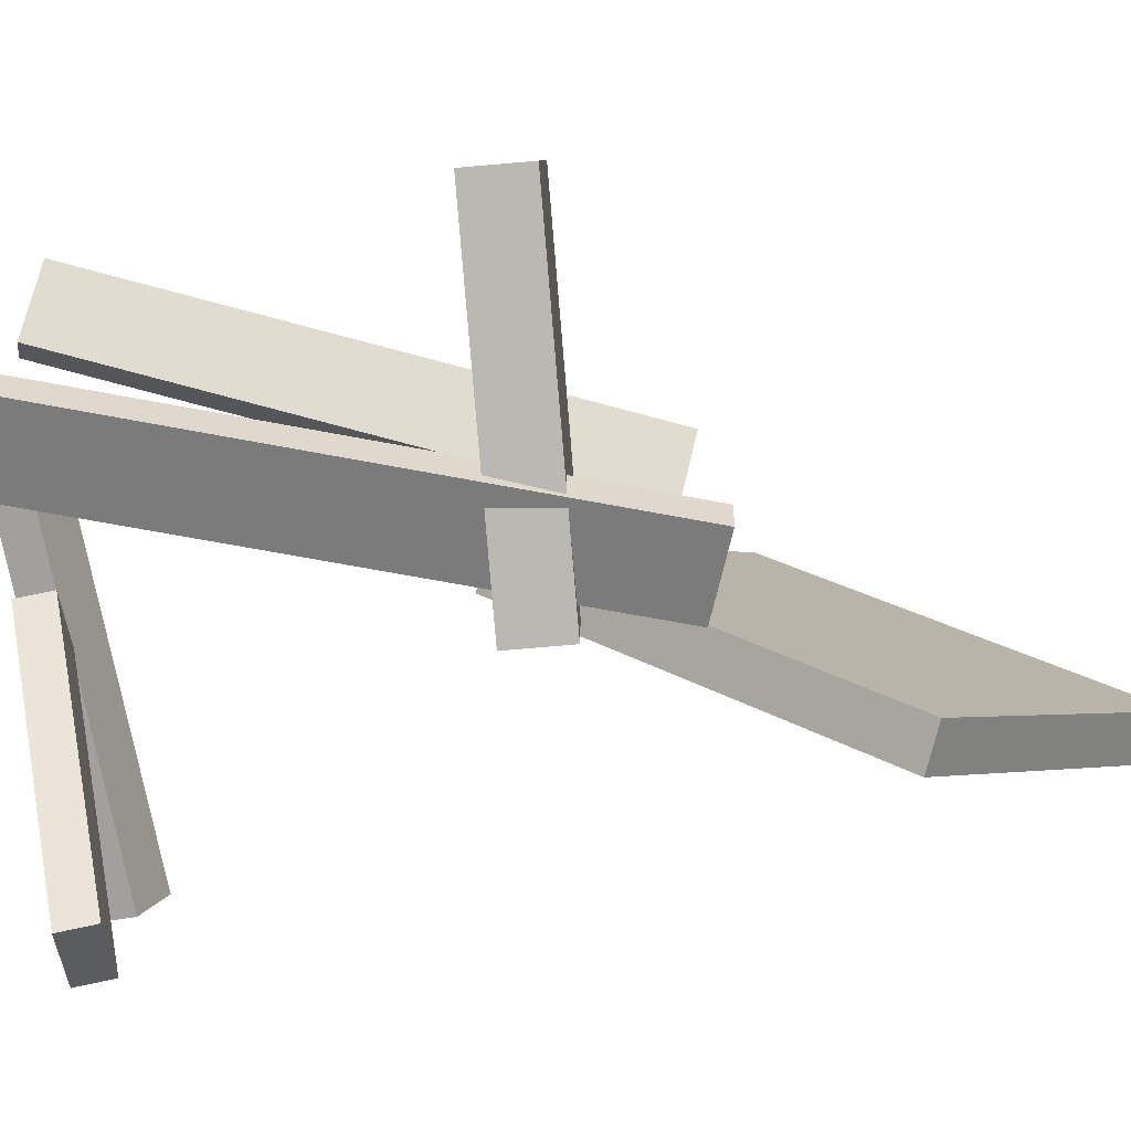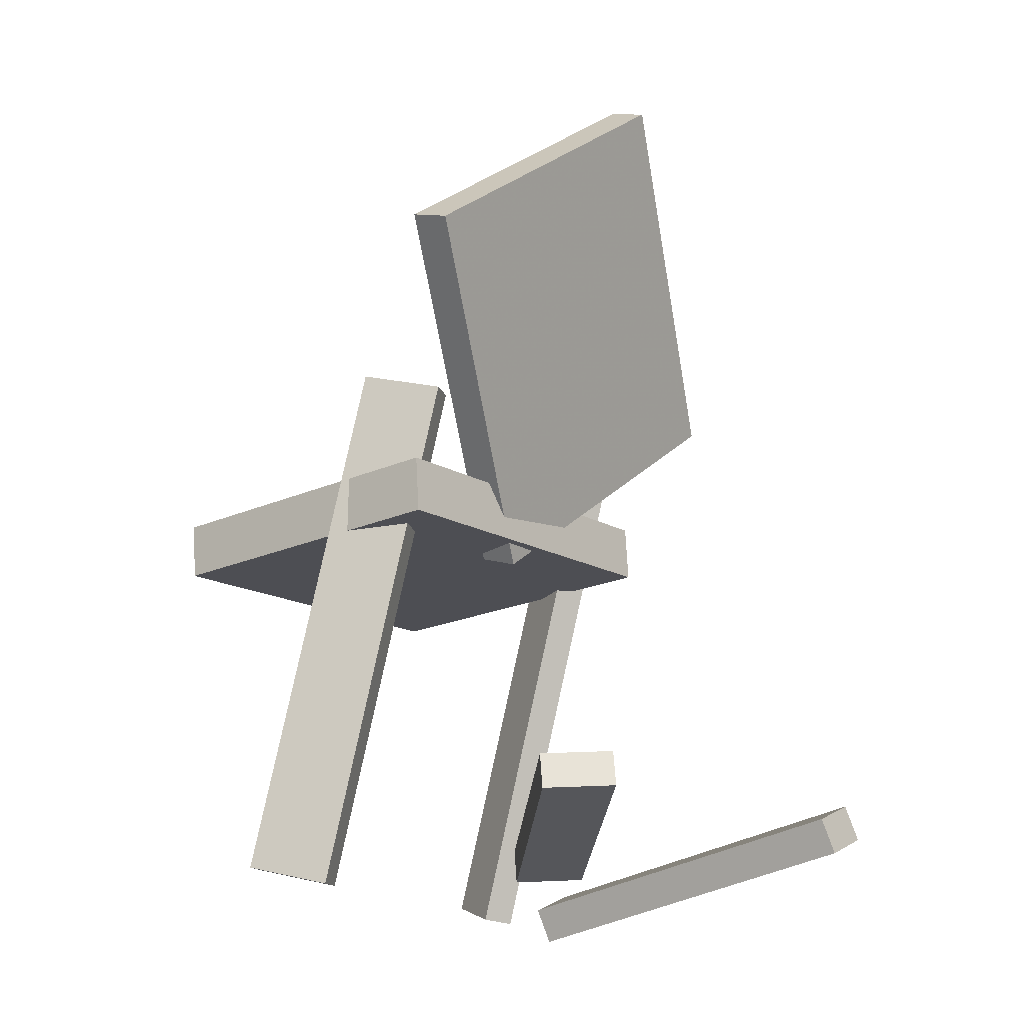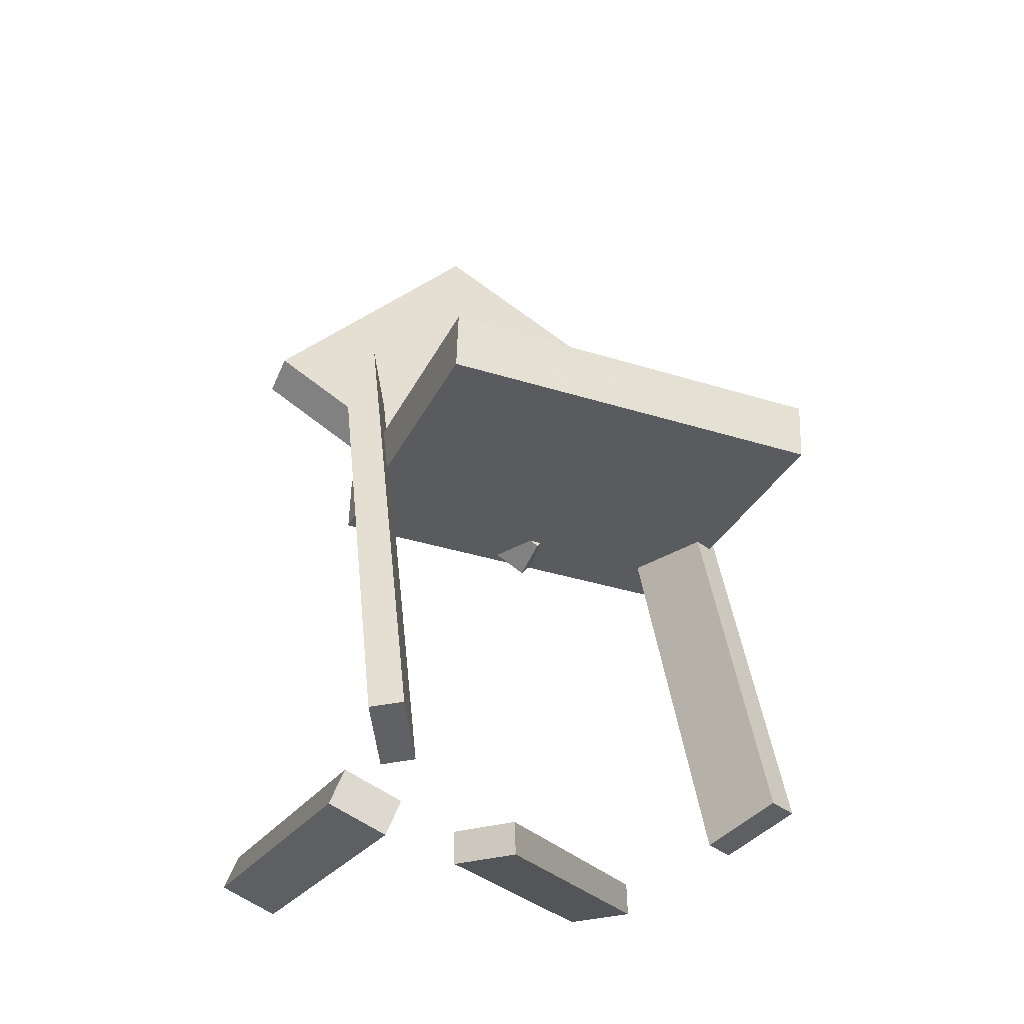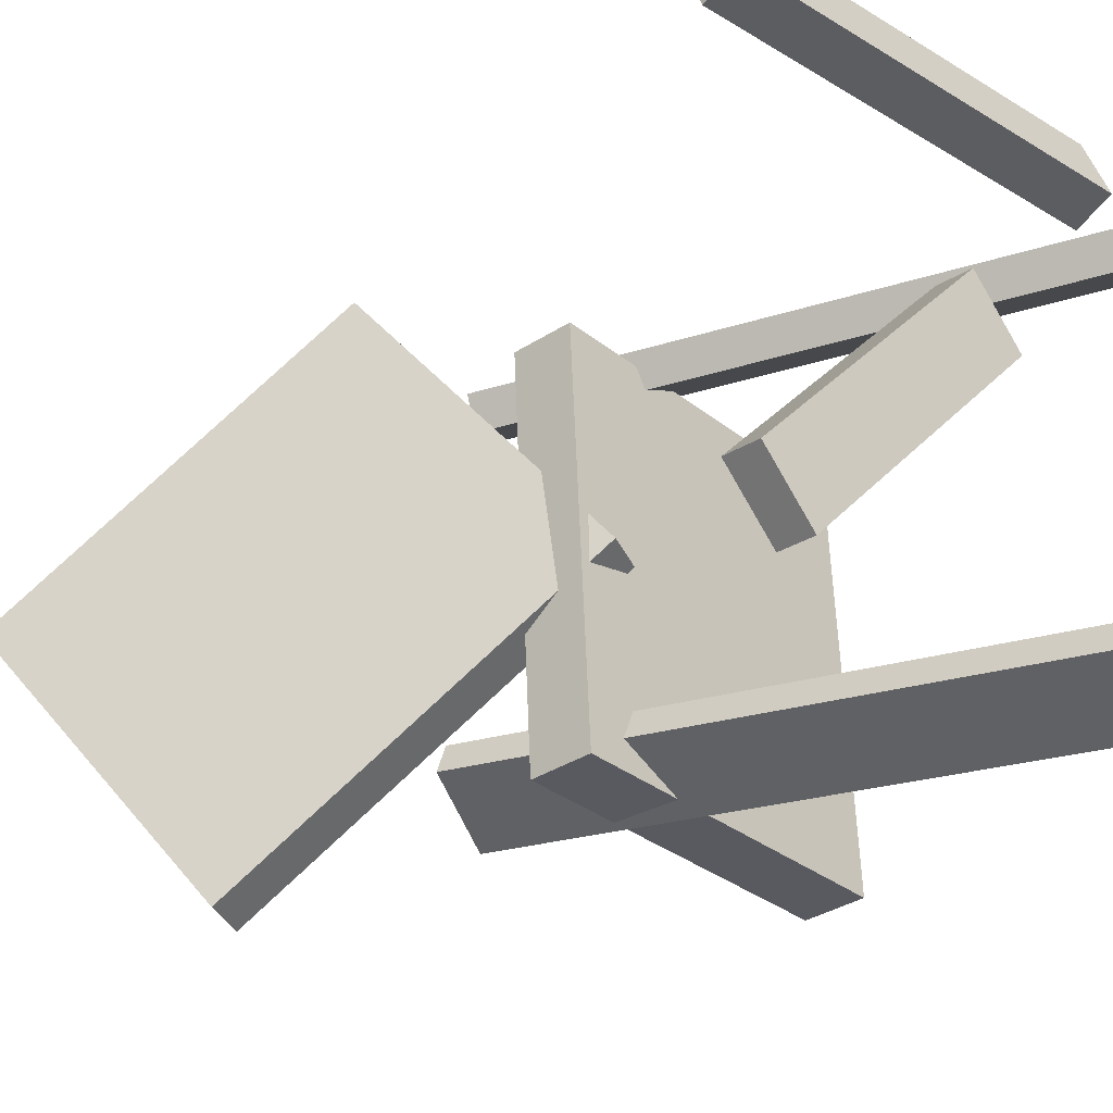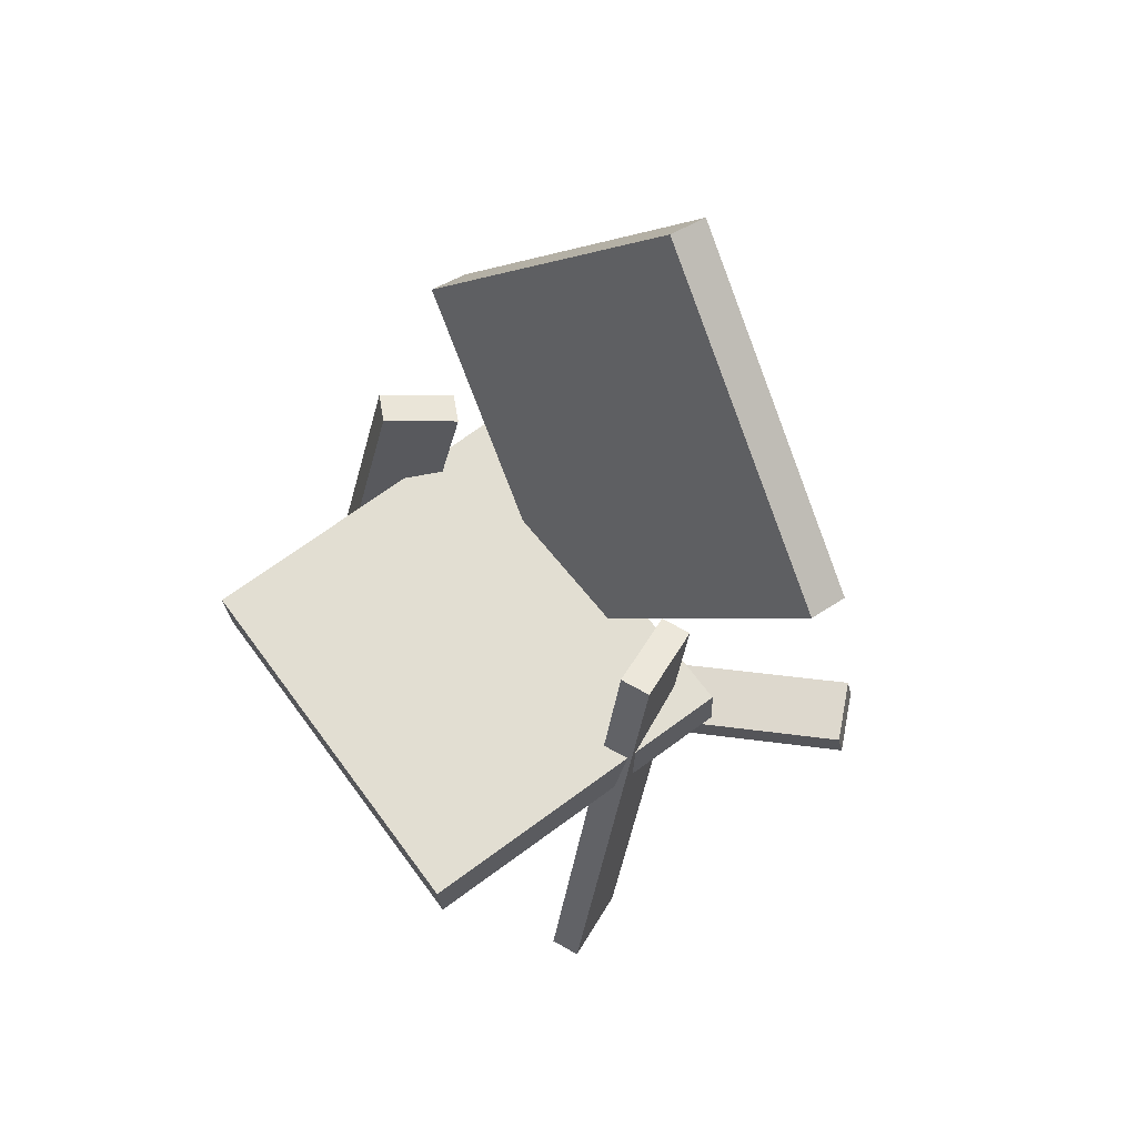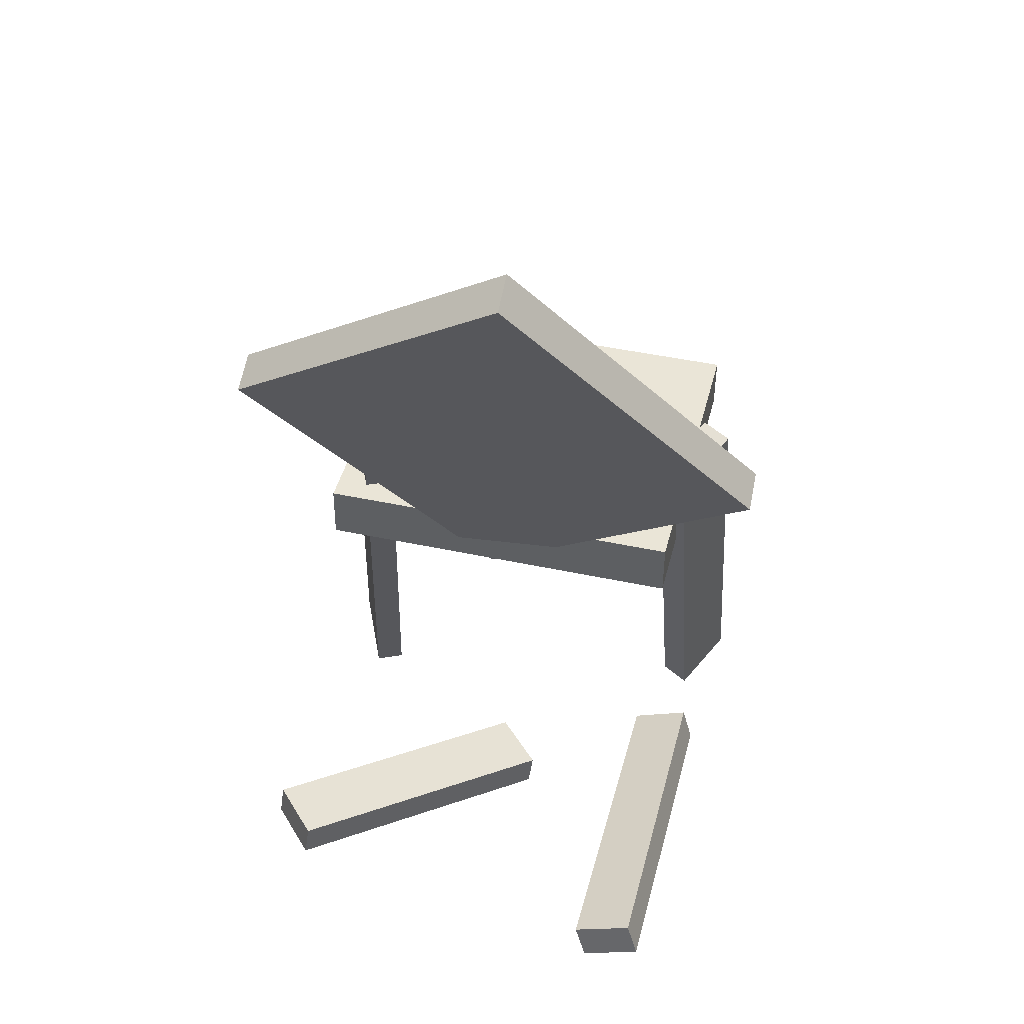
<metadata>
{"format":"obj","ext":"obj","renderer":"f3d","projection":"perspective","resolution":1024,"background":"white","views":[{"elev":-79.7,"azim":91.4,"up":"+Z"},{"elev":-15.8,"azim":-145.1,"up":"+Y"},{"elev":-35.0,"azim":64.7,"up":"+Y"},{"elev":-34.3,"azim":-52.7,"up":"+Z"},{"elev":64.6,"azim":140.9,"up":"+Y"},{"elev":47.2,"azim":-79.1,"up":"+Y"}]}
</metadata>
<code>
v 0.267 -0.07116 -0.167
v 0.2494 -0.06862 0.17
v -0.02541 -0.05346 -0.1824
v -0.04303 -0.05092 0.1546
v 0.2701 -0.02044 -0.1672
v 0.2525 -0.0179 0.1698
v -0.02233 -0.00274 -0.1826
v -0.03995 -0.0001983 0.1544
f 1.0 7.0 5.0
f 1.0 3.0 7.0
f 1.0 4.0 3.0
f 1.0 2.0 4.0
f 3.0 8.0 7.0
f 3.0 4.0 8.0
f 5.0 7.0 8.0
f 5.0 8.0 6.0
f 1.0 5.0 6.0
f 1.0 6.0 2.0
f 2.0 6.0 8.0
f 2.0 8.0 4.0
v 0.1353 -0.3937 0.1501
v 0.1211 -0.3973 0.175
v 0.002766 0.06841 0.1404
v -0.01143 0.06486 0.1653
v 0.1912 -0.377 0.1843
v 0.177 -0.3805 0.2092
v 0.05861 0.08515 0.1746
v 0.04441 0.0816 0.1996
f 9.0 15.0 13.0
f 9.0 11.0 15.0
f 9.0 12.0 11.0
f 9.0 10.0 12.0
f 11.0 16.0 15.0
f 11.0 12.0 16.0
f 13.0 15.0 16.0
f 13.0 16.0 14.0
f 9.0 13.0 14.0
f 9.0 14.0 10.0
f 10.0 14.0 16.0
f 10.0 16.0 12.0
v -0.01987 -0.07072 -0.02147
v -0.07846 0.1171 0.2318
v -0.09645 0.2004 -0.2402
v -0.155 0.3882 0.01308
v 0.01613 -0.06015 -0.02098
v -0.04245 0.1277 0.2323
v -0.06045 0.2109 -0.2397
v -0.119 0.3988 0.01357
f 17.0 23.0 21.0
f 17.0 19.0 23.0
f 17.0 20.0 19.0
f 17.0 18.0 20.0
f 19.0 24.0 23.0
f 19.0 20.0 24.0
f 21.0 23.0 24.0
f 21.0 24.0 22.0
f 17.0 21.0 22.0
f 17.0 22.0 18.0
f 18.0 22.0 24.0
f 18.0 24.0 20.0
v -0.2819 -0.3554 0.1243
v -0.2808 -0.3378 0.1769
v -0.2752 -0.3243 0.1138
v -0.2741 -0.3066 0.1663
v 0.04837 -0.421 0.1398
v 0.04942 -0.4033 0.1923
v 0.05504 -0.3899 0.1292
v 0.05609 -0.3722 0.1817
f 25.0 31.0 29.0
f 25.0 27.0 31.0
f 25.0 28.0 27.0
f 25.0 26.0 28.0
f 27.0 32.0 31.0
f 27.0 28.0 32.0
f 29.0 31.0 32.0
f 29.0 32.0 30.0
f 25.0 29.0 30.0
f 25.0 30.0 26.0
f 26.0 30.0 32.0
f 26.0 32.0 28.0
v -0.01309 -0.3487 -0.009962
v -0.01778 -0.3783 -0.01337
v -0.1819 -0.2983 -0.2155
v -0.1866 -0.328 -0.2189
v -0.06042 -0.3457 0.02964
v -0.06511 -0.3754 0.02623
v -0.2293 -0.2954 -0.1759
v -0.234 -0.3251 -0.1793
f 33.0 39.0 37.0
f 33.0 35.0 39.0
f 33.0 36.0 35.0
f 33.0 34.0 36.0
f 35.0 40.0 39.0
f 35.0 36.0 40.0
f 37.0 39.0 40.0
f 37.0 40.0 38.0
f 33.0 37.0 38.0
f 33.0 38.0 34.0
f 34.0 38.0 40.0
f 34.0 40.0 36.0
v -0.01134 0.07728 -0.1229
v 0.05616 0.09351 -0.1494
v -0.02105 0.07681 -0.148
v 0.04645 0.09305 -0.1744
v 0.08854 -0.387 -0.1531
v 0.156 -0.3708 -0.1795
v 0.07884 -0.3875 -0.1781
v 0.1463 -0.3712 -0.2046
f 41.0 47.0 45.0
f 41.0 43.0 47.0
f 41.0 44.0 43.0
f 41.0 42.0 44.0
f 43.0 48.0 47.0
f 43.0 44.0 48.0
f 45.0 47.0 48.0
f 45.0 48.0 46.0
f 41.0 45.0 46.0
f 41.0 46.0 42.0
f 42.0 46.0 48.0
f 42.0 48.0 44.0

</code>
